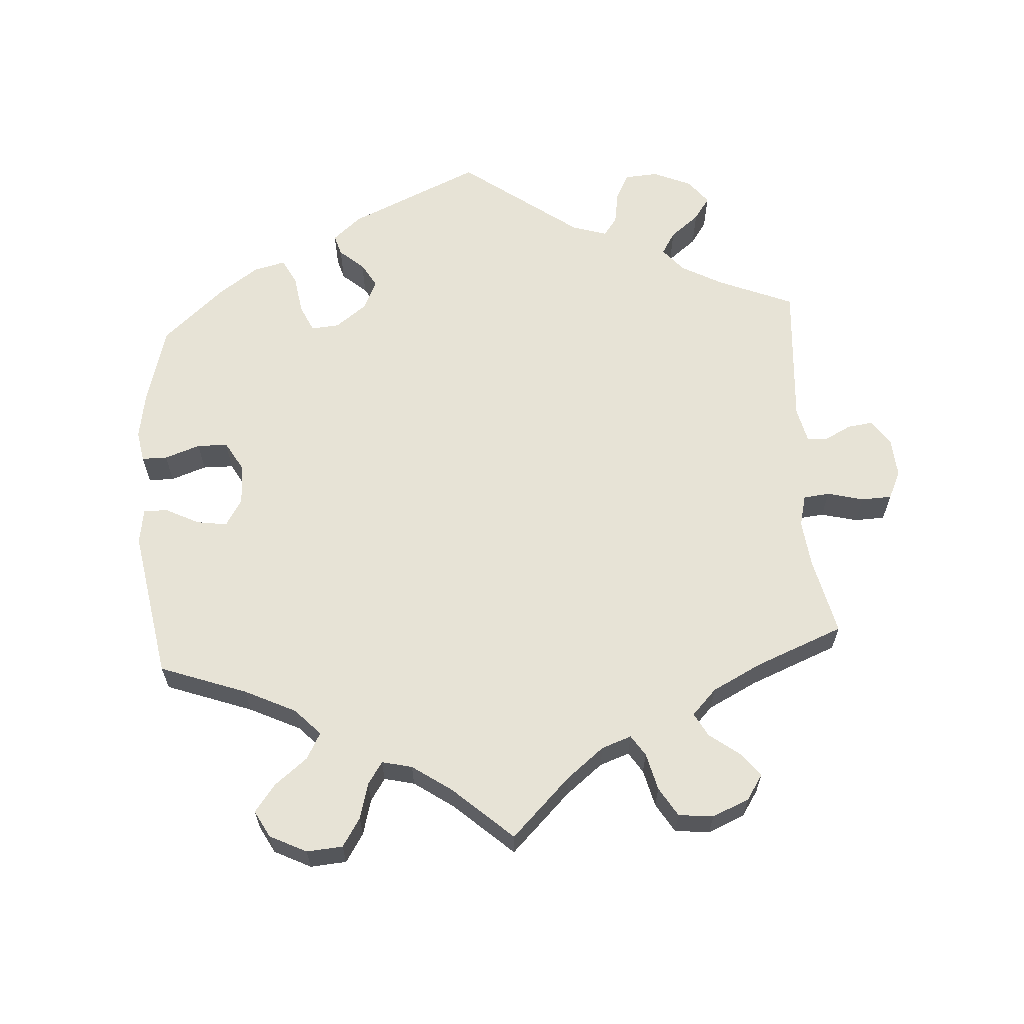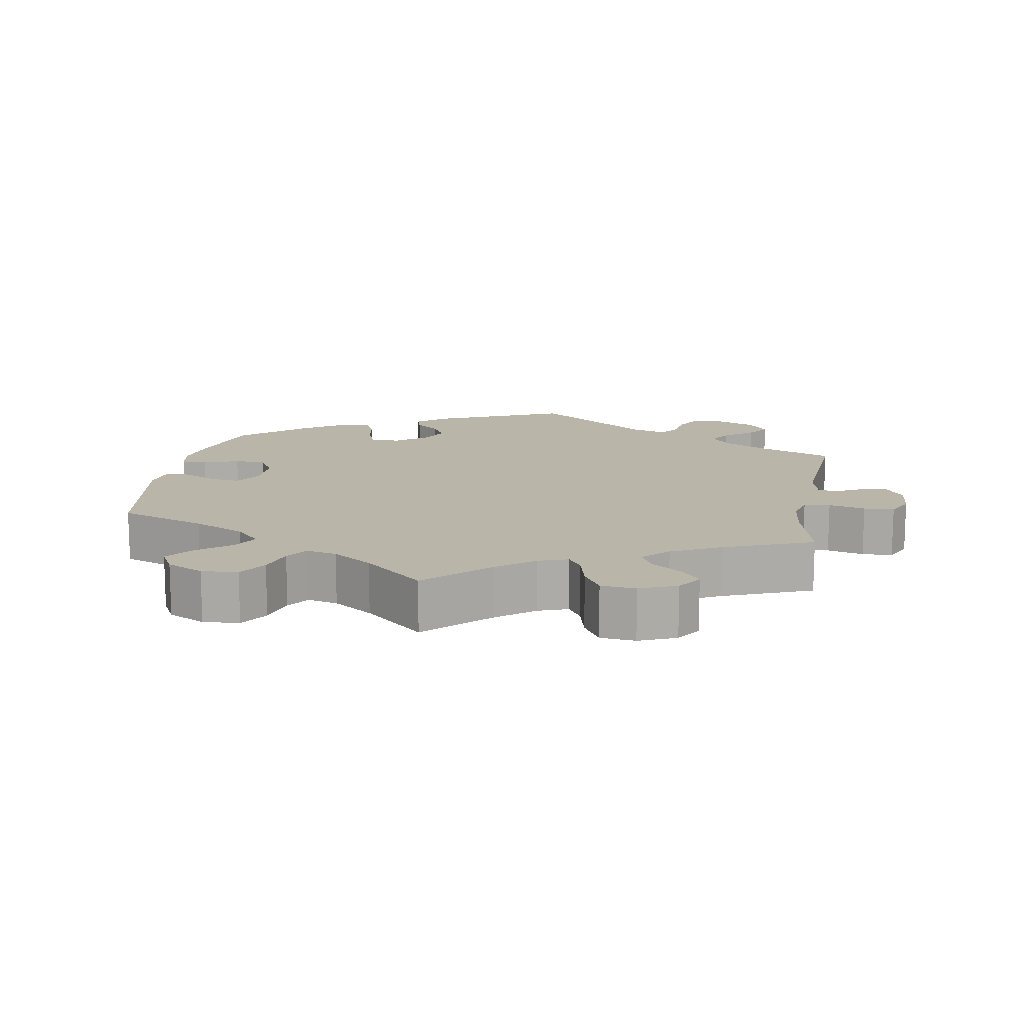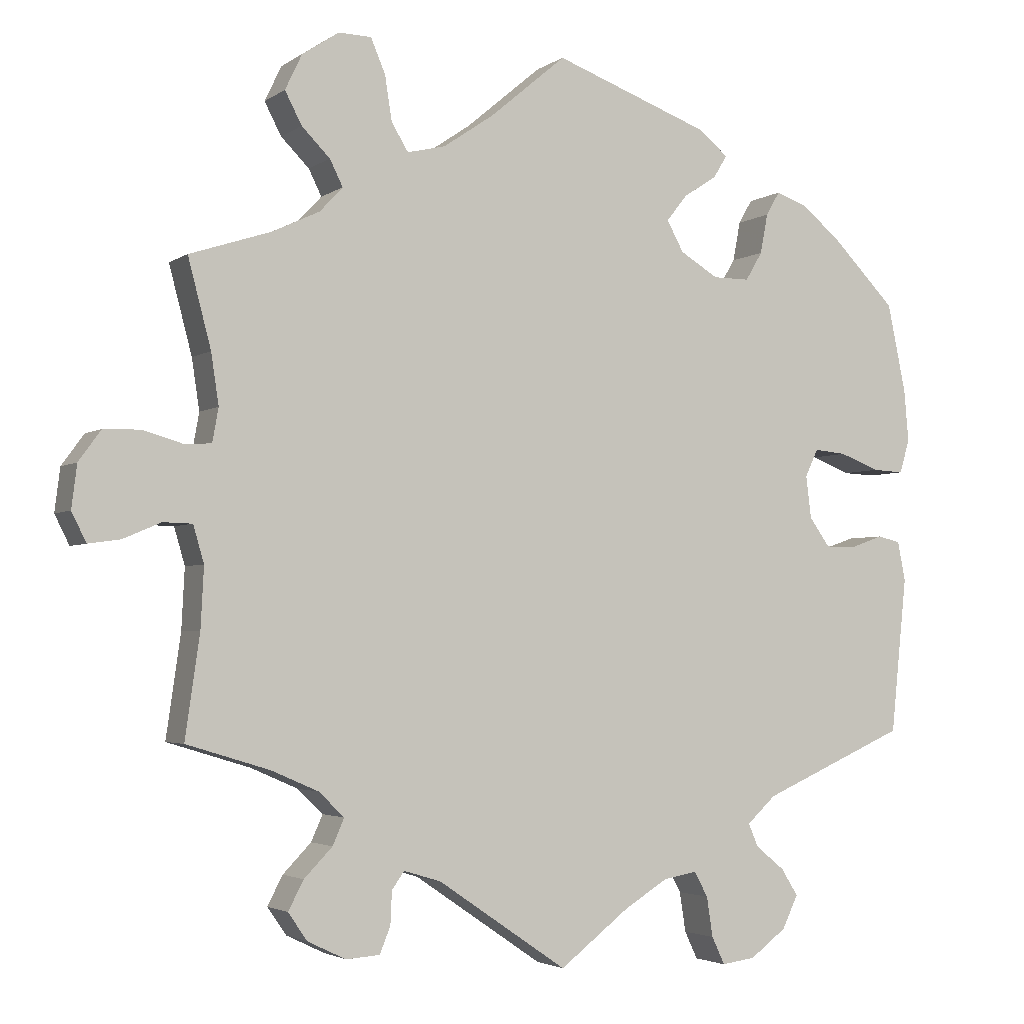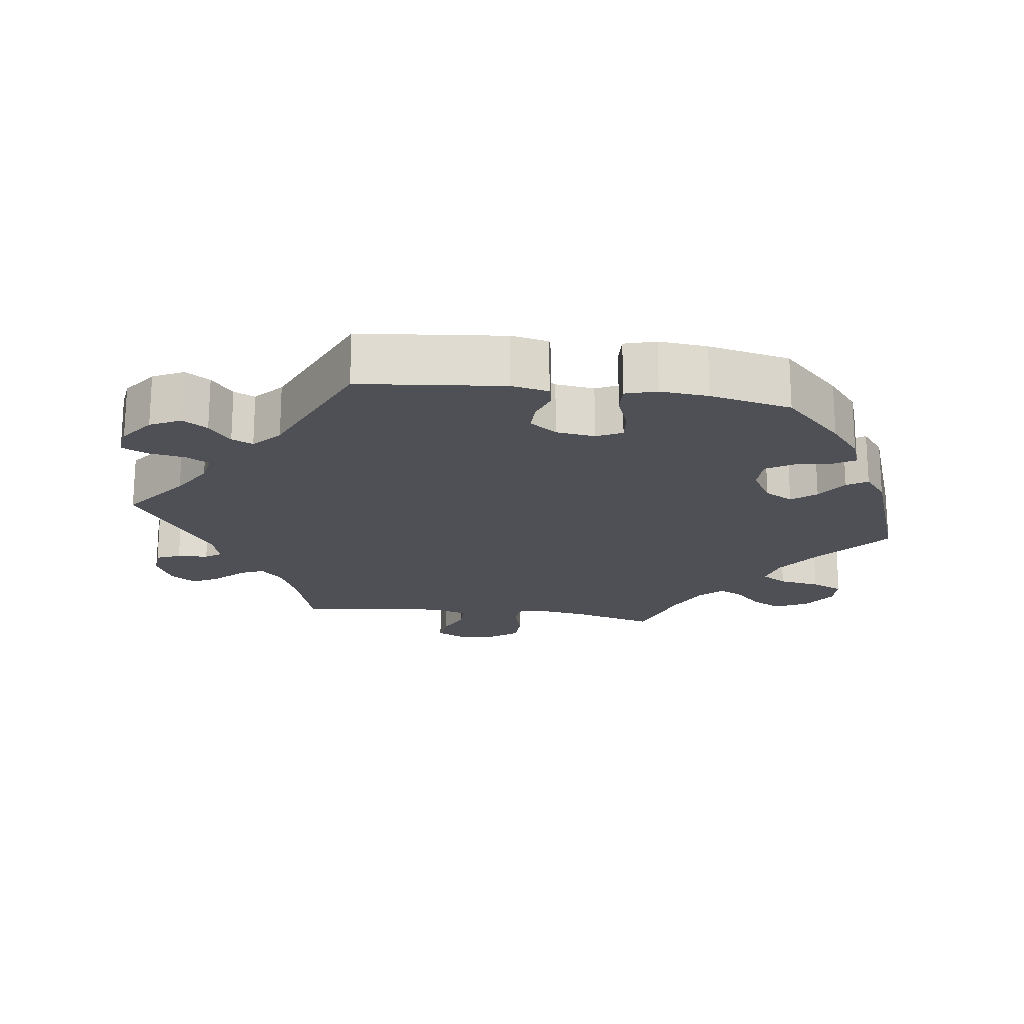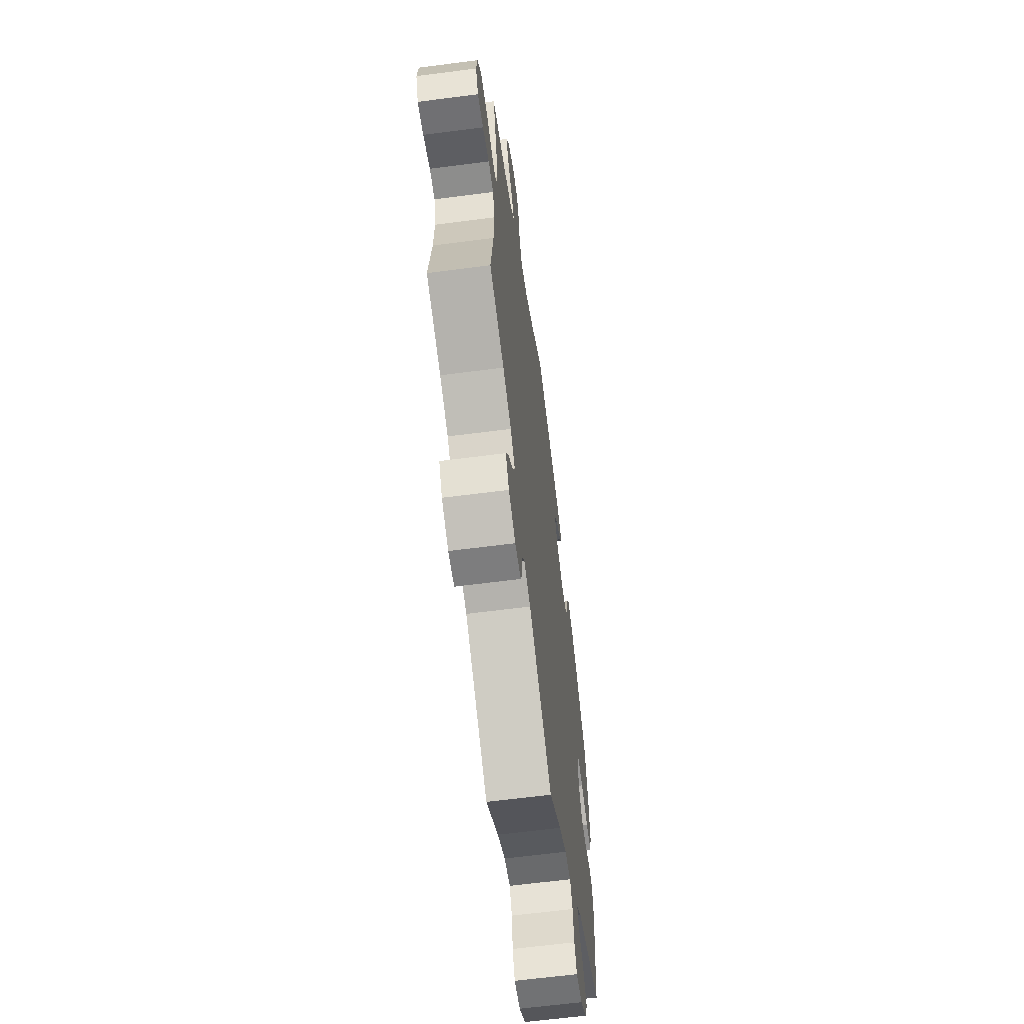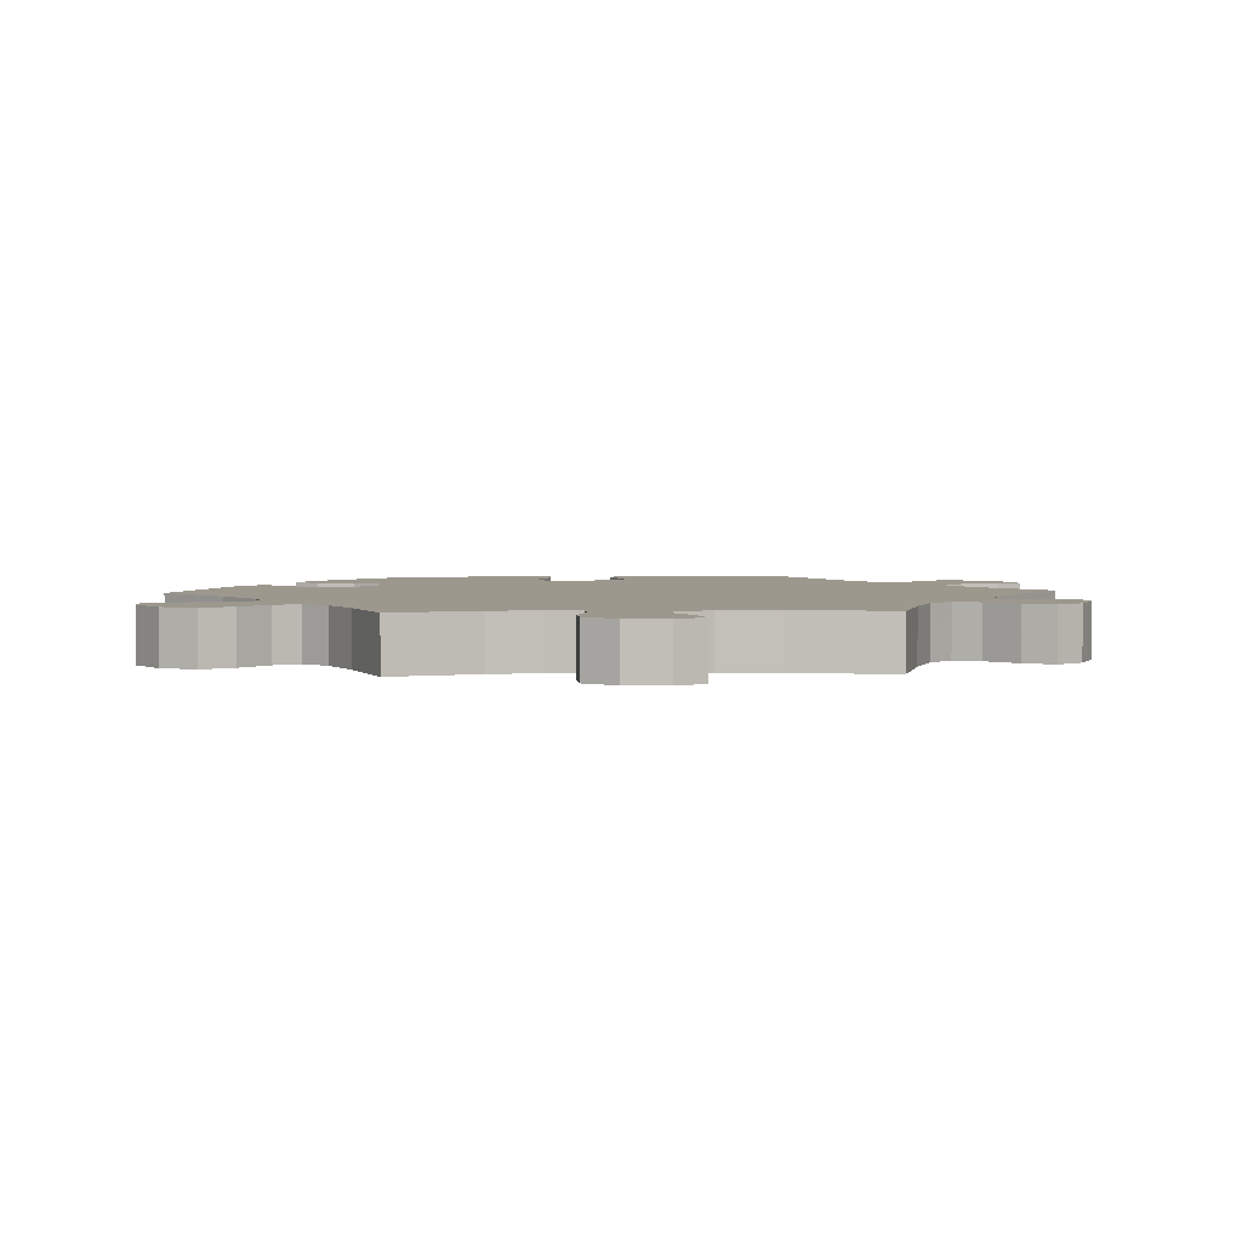
<metadata>
{"format":"obj","ext":"obj","renderer":"f3d","projection":"perspective","resolution":1024,"background":"white","views":[{"elev":62.7,"azim":56.3,"up":"+Y"},{"elev":13.7,"azim":69.8,"up":"+Y"},{"elev":-3.1,"azim":153.8,"up":"+Z"},{"elev":-19.4,"azim":-97.8,"up":"+Y"},{"elev":-63.0,"azim":97.5,"up":"+Z"},{"elev":3.2,"azim":86.0,"up":"+Y"}]}
</metadata>
<code>
v -0.522 0.07 -0.085
v -0.512 0.07 -0.033
v -0.482 0.07 -0.026
v -0.439 0.07 -0.041
v -0.399 0.07 -0.041
v -0.372 0.07 -0.003
v -0.365 0.07 0.052
v -0.382 0.07 0.088
v -0.424 0.07 0.084
v -0.476 0.07 0.064
v -0.517 0.07 0.062
v -0.53 0.07 0.106
v -0.524 0.07 0.174
v -0.5 0.07 0.289
v -0.418 0.07 0.372
v -0.366 0.07 0.415
v -0.324 0.07 0.43
v -0.306 0.07 0.399
v -0.296 0.07 0.347
v -0.274 0.07 0.31
v -0.226 0.07 0.31
v -0.176 0.07 0.34
v -0.154 0.07 0.38
v -0.181 0.07 0.414
v -0.225 0.07 0.443
v -0.243 0.07 0.472
v -0.203 0.07 0.504
v 0 0.07 0.578
v 0.1 0.07 0.494
v 0.166 0.07 0.449
v 0.216 0.07 0.437
v 0.238 0.07 0.473
v 0.247 0.07 0.531
v 0.266 0.07 0.576
v 0.309 0.07 0.577
v 0.357 0.07 0.545
v 0.379 0.07 0.499
v 0.357 0.07 0.457
v 0.32 0.07 0.42
v 0.303 0.07 0.386
v 0.333 0.07 0.354
v 0.394 0.07 0.325
v 0.501 0.07 0.29
v 0.471 0.07 0.176
v 0.461 0.07 0.11
v 0.469 0.07 0.066
v 0.504 0.07 0.064
v 0.556 0.07 0.079
v 0.604 0.07 0.078
v 0.633 0.07 0.038
v 0.64 0.07 -0.018
v 0.621 0.07 -0.056
v 0.579 0.07 -0.05
v 0.53 0.07 -0.029
v 0.492 0.07 -0.03
v 0.478 0.07 -0.078
v 0.482 0.07 -0.156
v 0.501 0.07 -0.289
v 0.393 0.07 -0.322
v 0.331 0.07 -0.349
v 0.298 0.07 -0.381
v 0.313 0.07 -0.415
v 0.35 0.07 -0.453
v 0.37 0.07 -0.491
v 0.345 0.07 -0.527
v 0.295 0.07 -0.551
v 0.251 0.07 -0.548
v 0.237 0.07 -0.514
v 0.235 0.07 -0.471
v 0.219 0.07 -0.448
v 0.17 0.07 -0.463
v 0.001 0.07 -0.578
v -0.09 0.07 -0.508
v -0.147 0.07 -0.473
v -0.191 0.07 -0.465
v -0.209 0.07 -0.498
v -0.217 0.07 -0.55
v -0.234 0.07 -0.586
v -0.278 0.07 -0.58
v -0.325 0.07 -0.545
v -0.346 0.07 -0.502
v -0.324 0.07 -0.467
v -0.286 0.07 -0.436
v -0.273 0.07 -0.406
v -0.311 0.07 -0.371
v -0.501 0.07 -0.288
v -0.522 0 -0.085
v -0.512 0 -0.033
v -0.482 0 -0.026
v -0.439 0 -0.041
v -0.399 0 -0.041
v -0.372 0 -0.003
v -0.365 0 0.052
v -0.382 0 0.088
v -0.424 0 0.084
v -0.476 0 0.064
v -0.517 0 0.062
v -0.53 0 0.106
v -0.524 0 0.174
v -0.5 0 0.289
v -0.418 0 0.372
v -0.366 0 0.415
v -0.324 0 0.43
v -0.306 0 0.399
v -0.296 0 0.347
v -0.274 0 0.31
v -0.226 0 0.31
v -0.176 0 0.34
v -0.154 0 0.38
v -0.181 0 0.414
v -0.225 0 0.443
v -0.243 0 0.472
v -0.203 0 0.504
v 0 0 0.578
v 0.1 0 0.494
v 0.166 0 0.449
v 0.216 0 0.437
v 0.238 0 0.473
v 0.247 0 0.531
v 0.266 0 0.576
v 0.309 0 0.577
v 0.357 0 0.545
v 0.379 0 0.499
v 0.357 0 0.457
v 0.32 0 0.42
v 0.303 0 0.386
v 0.333 0 0.354
v 0.394 0 0.325
v 0.501 0 0.29
v 0.471 0 0.176
v 0.461 0 0.11
v 0.469 0 0.066
v 0.504 0 0.064
v 0.556 0 0.079
v 0.604 0 0.078
v 0.633 0 0.038
v 0.64 0 -0.018
v 0.621 0 -0.056
v 0.579 0 -0.05
v 0.53 0 -0.029
v 0.492 0 -0.03
v 0.478 0 -0.078
v 0.482 0 -0.156
v 0.501 0 -0.289
v 0.393 0 -0.322
v 0.331 0 -0.349
v 0.298 0 -0.381
v 0.313 0 -0.415
v 0.35 0 -0.453
v 0.37 0 -0.491
v 0.345 0 -0.527
v 0.295 0 -0.551
v 0.251 0 -0.548
v 0.237 0 -0.514
v 0.235 0 -0.471
v 0.219 0 -0.448
v 0.17 0 -0.463
v 0.001 0 -0.578
v -0.09 0 -0.508
v -0.147 0 -0.473
v -0.191 0 -0.465
v -0.209 0 -0.498
v -0.217 0 -0.55
v -0.234 0 -0.586
v -0.278 0 -0.58
v -0.325 0 -0.545
v -0.346 0 -0.502
v -0.324 0 -0.467
v -0.286 0 -0.436
v -0.273 0 -0.406
v -0.311 0 -0.371
v -0.501 0 -0.288
f 85 86 1 2
f 84 85 2 3
f 80 81 82 83
f 80 83 84
f 79 80 84
f 76 77 78 79
f 75 76 79 84
f 74 75 84 3
f 71 72 73
f 70 71 73 74
f 66 67 68 69
f 66 69 70
f 65 66 70
f 62 63 64 65
f 61 62 65 70
f 60 61 70 74
f 57 58 59
f 56 57 59 60
f 55 56 60 74
f 51 52 53 54
f 51 54 55
f 50 51 55
f 47 48 49 50
f 46 47 50 55
f 42 43 44
f 41 42 44 45
f 40 41 45 46
f 36 37 38 39
f 36 39 40
f 35 36 40
f 32 33 34 35
f 31 32 35 40
f 30 31 40 46
f 26 27 28 29
f 24 25 26 29
f 23 24 29 30
f 22 23 30 46
f 16 17 18 19
f 16 19 20
f 15 16 20
f 14 15 20
f 13 14 20 21
f 9 10 11 12
f 8 9 12 13
f 74 3 4
f 74 4 5
f 55 74 5 6
f 21 22 46 55
f 8 13 21 55
f 7 8 55
f 6 7 55
f 88 87 172 171
f 89 88 171 170
f 169 168 167 166
f 170 169 166
f 170 166 165
f 165 164 163 162
f 170 165 162 161
f 89 170 161 160
f 159 158 157
f 160 159 157 156
f 155 154 153 152
f 156 155 152
f 156 152 151
f 151 150 149 148
f 156 151 148 147
f 160 156 147 146
f 145 144 143
f 146 145 143 142
f 160 146 142 141
f 140 139 138 137
f 141 140 137
f 141 137 136
f 136 135 134 133
f 141 136 133 132
f 130 129 128
f 131 130 128 127
f 132 131 127 126
f 125 124 123 122
f 126 125 122
f 126 122 121
f 121 120 119 118
f 126 121 118 117
f 132 126 117 116
f 115 114 113 112
f 115 112 111 110
f 116 115 110 109
f 132 116 109 108
f 105 104 103 102
f 106 105 102
f 106 102 101
f 106 101 100
f 107 106 100 99
f 98 97 96 95
f 99 98 95 94
f 90 89 160
f 91 90 160
f 92 91 160 141
f 141 132 108 107
f 141 107 99 94
f 141 94 93
f 141 93 92
f 1 87 88 2
f 2 88 89 3
f 3 89 90 4
f 4 90 91 5
f 5 91 92 6
f 6 92 93 7
f 7 93 94 8
f 8 94 95 9
f 9 95 96 10
f 10 96 97 11
f 11 97 98 12
f 12 98 99 13
f 13 99 100 14
f 14 100 101 15
f 15 101 102 16
f 16 102 103 17
f 17 103 104 18
f 18 104 105 19
f 19 105 106 20
f 20 106 107 21
f 21 107 108 22
f 22 108 109 23
f 23 109 110 24
f 24 110 111 25
f 25 111 112 26
f 26 112 113 27
f 27 113 114 28
f 28 114 115 29
f 29 115 116 30
f 30 116 117 31
f 31 117 118 32
f 32 118 119 33
f 33 119 120 34
f 34 120 121 35
f 35 121 122 36
f 36 122 123 37
f 37 123 124 38
f 38 124 125 39
f 39 125 126 40
f 40 126 127 41
f 41 127 128 42
f 42 128 129 43
f 43 129 130 44
f 44 130 131 45
f 45 131 132 46
f 46 132 133 47
f 47 133 134 48
f 48 134 135 49
f 49 135 136 50
f 50 136 137 51
f 51 137 138 52
f 52 138 139 53
f 53 139 140 54
f 54 140 141 55
f 55 141 142 56
f 56 142 143 57
f 57 143 144 58
f 58 144 145 59
f 59 145 146 60
f 60 146 147 61
f 61 147 148 62
f 62 148 149 63
f 63 149 150 64
f 64 150 151 65
f 65 151 152 66
f 66 152 153 67
f 67 153 154 68
f 68 154 155 69
f 69 155 156 70
f 70 156 157 71
f 71 157 158 72
f 72 158 159 73
f 73 159 160 74
f 74 160 161 75
f 75 161 162 76
f 76 162 163 77
f 77 163 164 78
f 78 164 165 79
f 79 165 166 80
f 80 166 167 81
f 81 167 168 82
f 82 168 169 83
f 83 169 170 84
f 84 170 171 85
f 85 171 172 86
f 86 172 87 1

</code>
